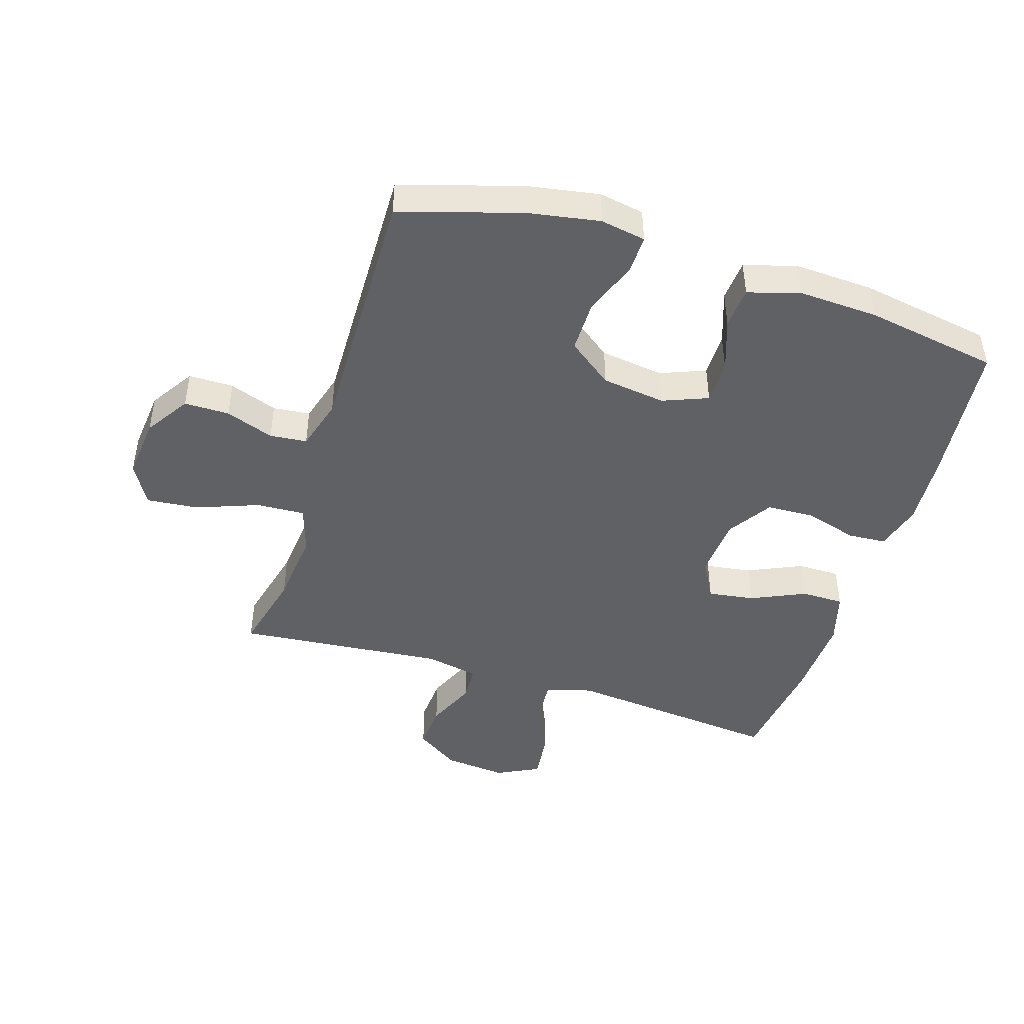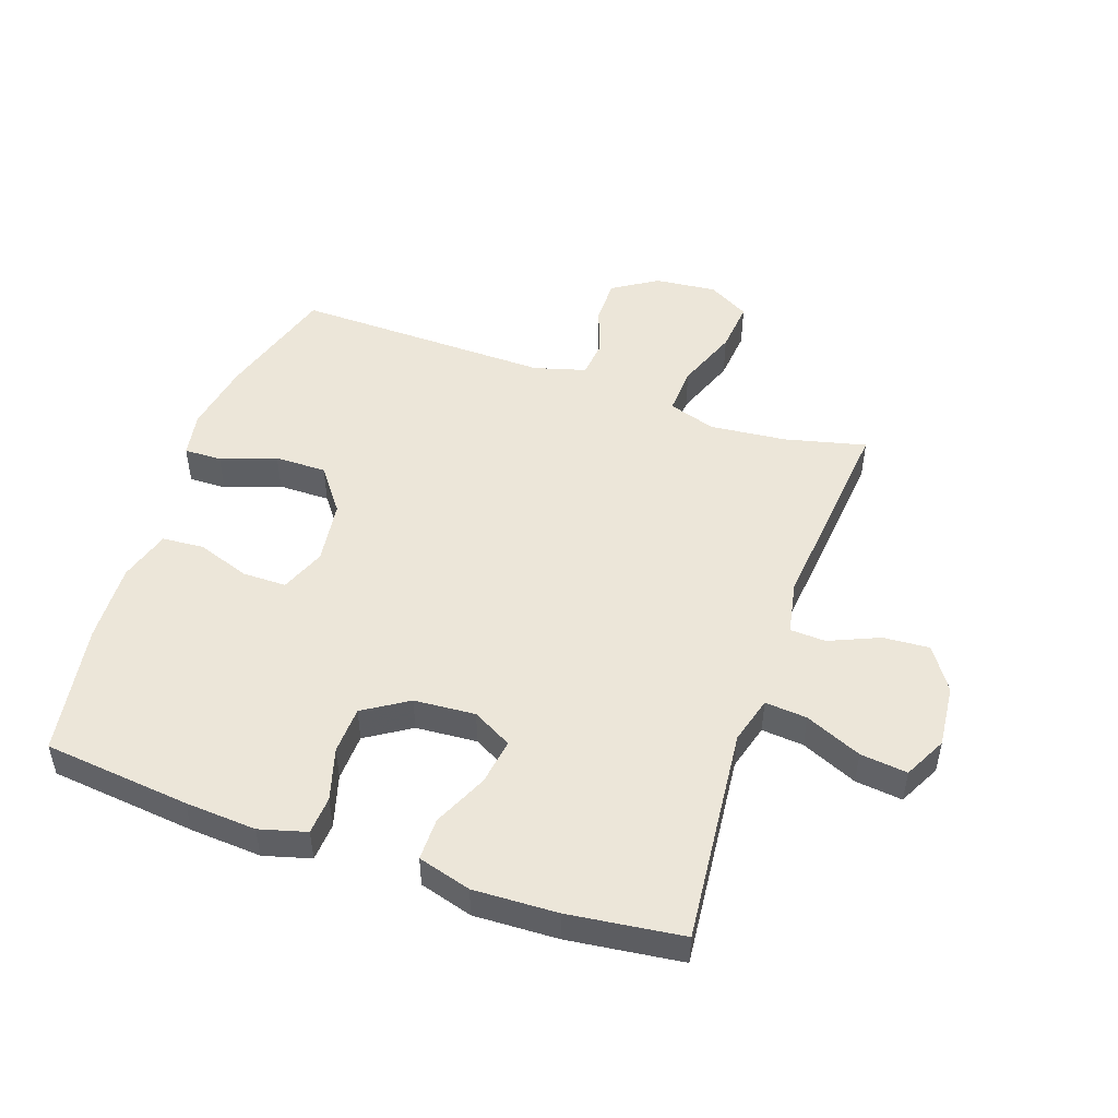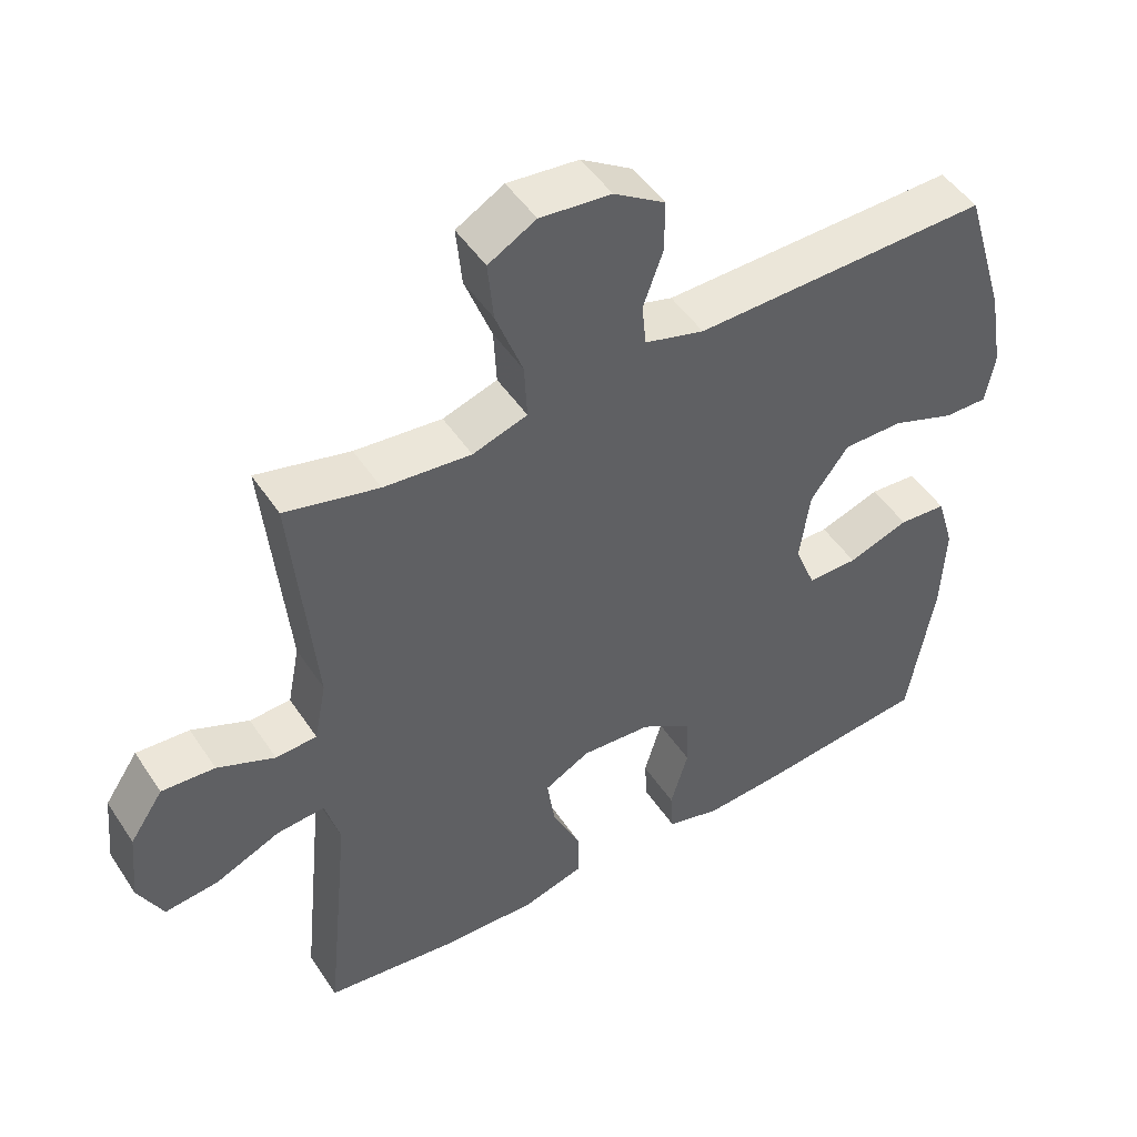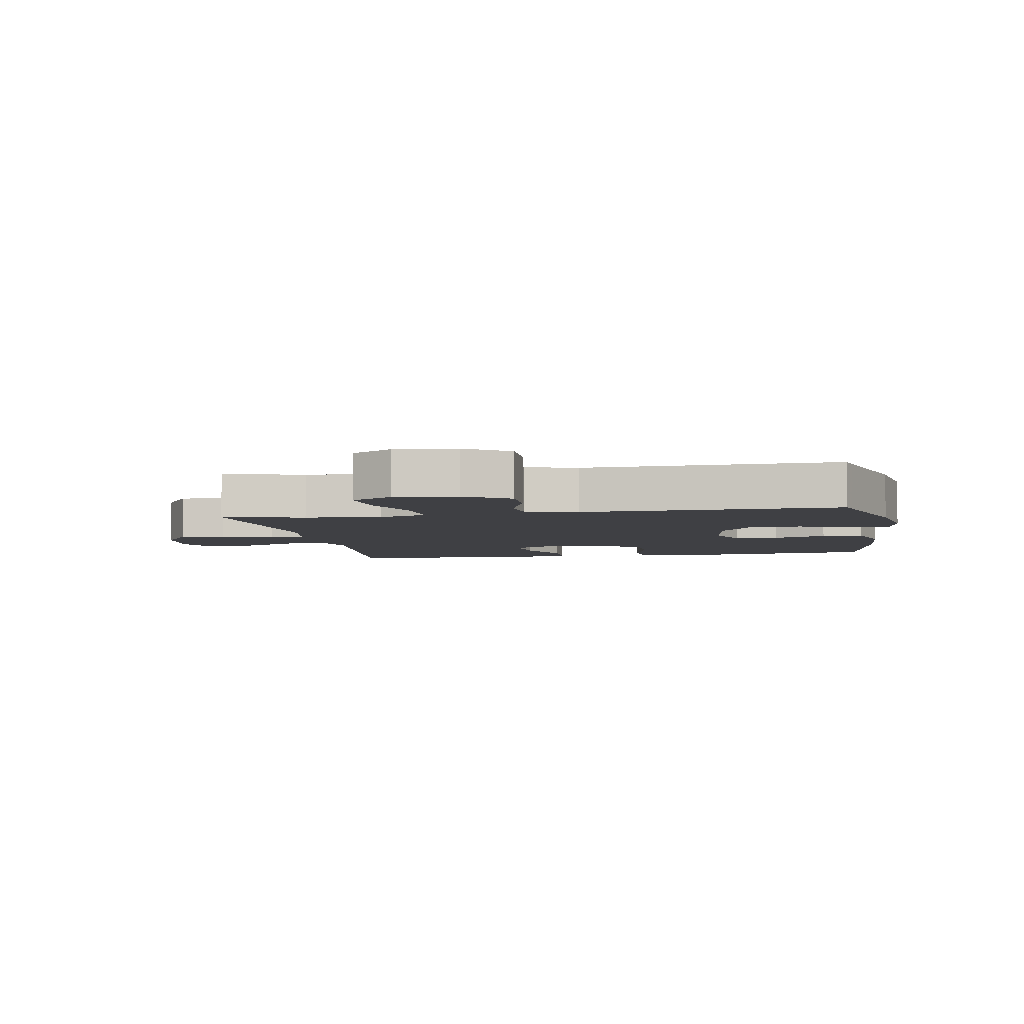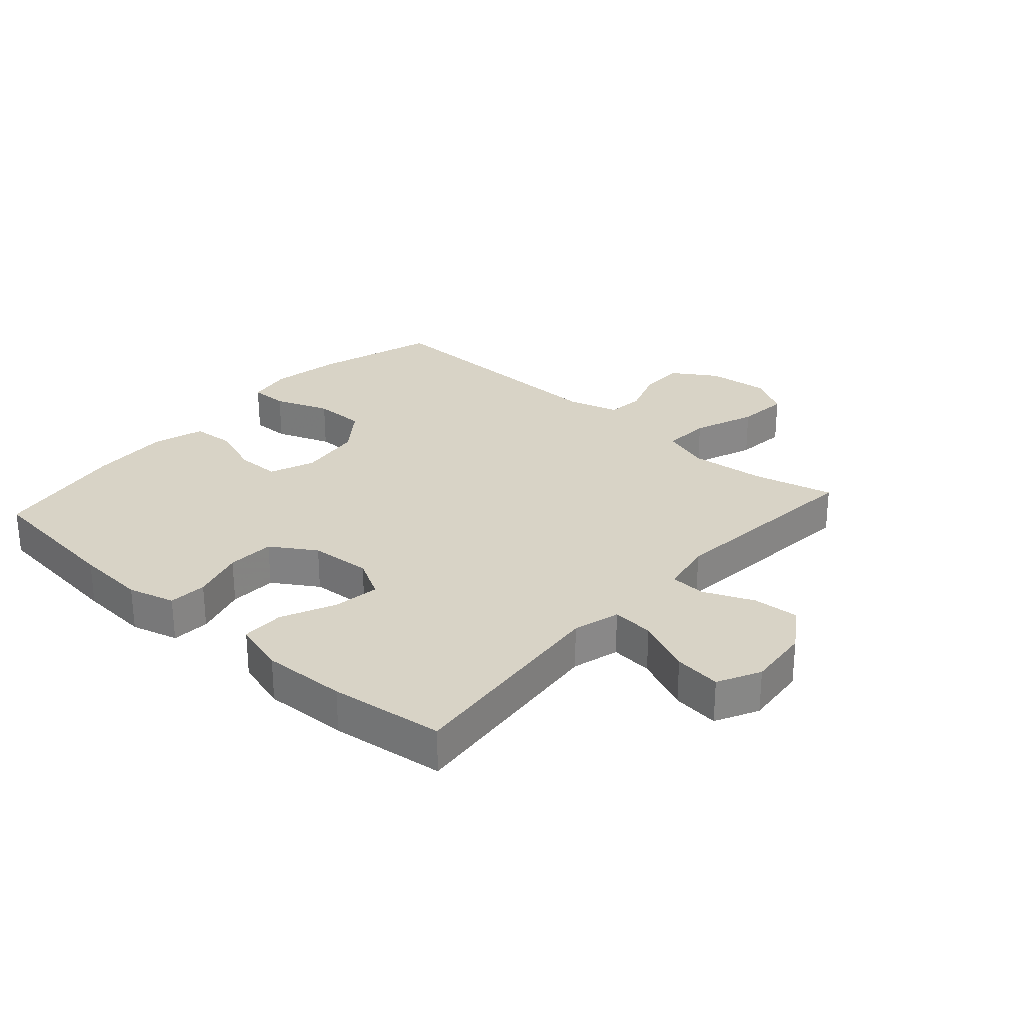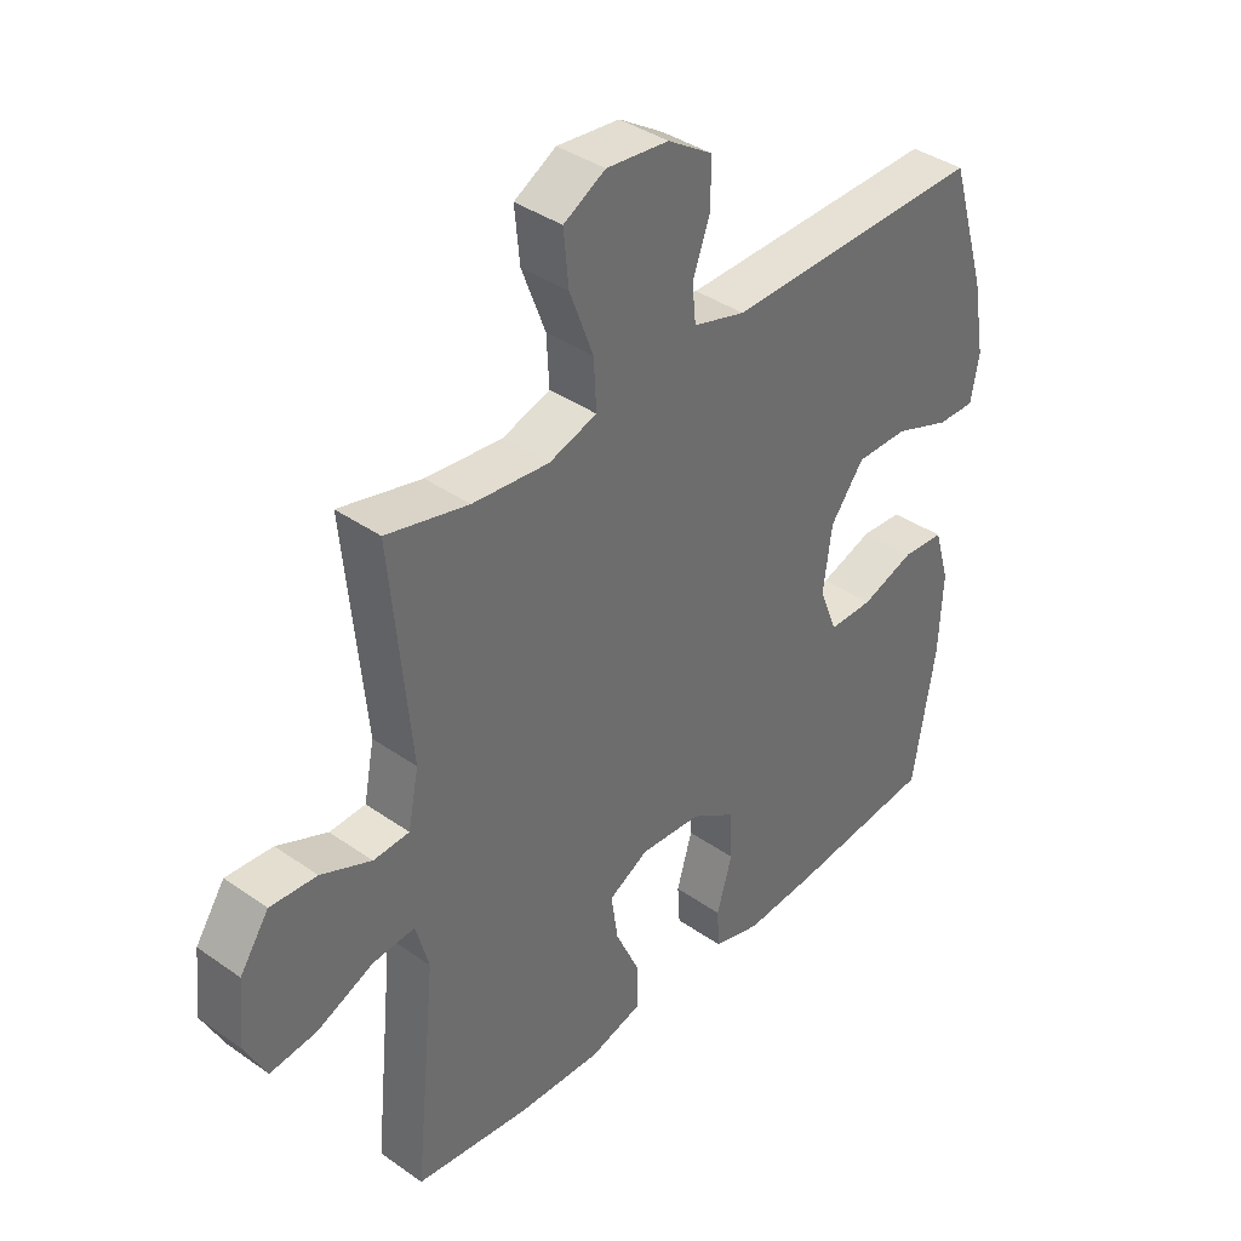
<metadata>
{"format":"obj","ext":"obj","renderer":"f3d","projection":"perspective","resolution":1024,"background":"white","views":[{"elev":-45.6,"azim":72.5,"up":"+Y"},{"elev":49.4,"azim":-160.9,"up":"+Y"},{"elev":48.5,"azim":-32.1,"up":"+Z"},{"elev":-5.1,"azim":10.0,"up":"+Y"},{"elev":27.9,"azim":-138.3,"up":"+Y"},{"elev":38.6,"azim":-48.5,"up":"+Z"}]}
</metadata>
<code>
v -0.5 0.07 -0.5
v -0.477 0.07 -0.27
v -0.465 0.07 -0.149
v -0.486 0.07 -0.073
v -0.554 0.07 -0.079
v -0.645 0.07 -0.119
v -0.721 0.07 -0.128
v -0.756 0.07 -0.059
v -0.746 0.07 0.043
v -0.699 0.07 0.113
v -0.624 0.07 0.108
v -0.543 0.07 0.073
v -0.485 0.07 0.076
v -0.468 0.07 0.163
v -0.5 0.07 0.5
v -0.368 0.07 0.468
v -0.245 0.07 0.456
v -0.168 0.07 0.481
v -0.172 0.07 0.559
v -0.21 0.07 0.66
v -0.218 0.07 0.744
v -0.151 0.07 0.782
v -0.051 0.07 0.772
v 0.021 0.07 0.726
v 0.021 0.07 0.653
v -0.007 0.07 0.575
v -0.001 0.07 0.515
v 0.083 0.07 0.491
v 0.5 0.07 0.5
v 0.559 0.07 0.305
v 0.579 0.07 0.19
v 0.566 0.07 0.117
v 0.505 0.07 0.118
v 0.416 0.07 0.151
v 0.332 0.07 0.151
v 0.278 0.07 0.079
v 0.264 0.07 -0.024
v 0.293 0.07 -0.097
v 0.364 0.07 -0.097
v 0.45 0.07 -0.067
v 0.517 0.07 -0.072
v 0.542 0.07 -0.156
v 0.536 0.07 -0.285
v 0.5 0.07 -0.5
v 0.263 0.07 -0.526
v 0.148 0.07 -0.534
v 0.072 0.07 -0.513
v 0.068 0.07 -0.451
v 0.093 0.07 -0.366
v 0.09 0.07 -0.289
v 0.018 0.07 -0.243
v -0.081 0.07 -0.236
v -0.145 0.07 -0.271
v -0.134 0.07 -0.346
v -0.094 0.07 -0.434
v -0.094 0.07 -0.503
v -0.18 0.07 -0.528
v -0.316 0.07 -0.523
v -0.5 0 -0.5
v -0.477 0 -0.27
v -0.465 0 -0.149
v -0.486 0 -0.073
v -0.554 0 -0.079
v -0.645 0 -0.119
v -0.721 0 -0.128
v -0.756 0 -0.059
v -0.746 0 0.043
v -0.699 0 0.113
v -0.624 0 0.108
v -0.543 0 0.073
v -0.485 0 0.076
v -0.468 0 0.163
v -0.5 0 0.5
v -0.368 0 0.468
v -0.245 0 0.456
v -0.168 0 0.481
v -0.172 0 0.559
v -0.21 0 0.66
v -0.218 0 0.744
v -0.151 0 0.782
v -0.051 0 0.772
v 0.021 0 0.726
v 0.021 0 0.653
v -0.007 0 0.575
v -0.001 0 0.515
v 0.083 0 0.491
v 0.5 0 0.5
v 0.559 0 0.305
v 0.579 0 0.19
v 0.566 0 0.117
v 0.505 0 0.118
v 0.416 0 0.151
v 0.332 0 0.151
v 0.278 0 0.079
v 0.264 0 -0.024
v 0.293 0 -0.097
v 0.364 0 -0.097
v 0.45 0 -0.067
v 0.517 0 -0.072
v 0.542 0 -0.156
v 0.536 0 -0.285
v 0.5 0 -0.5
v 0.263 0 -0.526
v 0.148 0 -0.534
v 0.072 0 -0.513
v 0.068 0 -0.451
v 0.093 0 -0.366
v 0.09 0 -0.289
v 0.018 0 -0.243
v -0.081 0 -0.236
v -0.145 0 -0.271
v -0.134 0 -0.346
v -0.094 0 -0.434
v -0.094 0 -0.503
v -0.18 0 -0.528
v -0.316 0 -0.523
f 57 58 1 2
f 54 55 56 57
f 53 54 57 2
f 52 53 2 3
f 51 52 3 4
f 46 47 48 49
f 46 49 50
f 45 46 50
f 44 45 50
f 43 44 50 51
f 39 40 41 42
f 38 39 42 43
f 31 32 33 34
f 31 34 35
f 28 29 30 31
f 27 28 31 35
f 23 24 25 26
f 23 26 27
f 22 23 27
f 19 20 21 22
f 18 19 22 27
f 17 18 27 35
f 14 15 16
f 13 14 16 17
f 9 10 11 12
f 9 12 13
f 8 9 13
f 5 6 7 8
f 4 5 8 13
f 38 43 51 4
f 13 17 35 36
f 13 36 37
f 4 13 37 38
f 60 59 116 115
f 115 114 113 112
f 60 115 112 111
f 61 60 111 110
f 62 61 110 109
f 107 106 105 104
f 108 107 104
f 108 104 103
f 108 103 102
f 109 108 102 101
f 100 99 98 97
f 101 100 97 96
f 92 91 90 89
f 93 92 89
f 89 88 87 86
f 93 89 86 85
f 84 83 82 81
f 85 84 81
f 85 81 80
f 80 79 78 77
f 85 80 77 76
f 93 85 76 75
f 74 73 72
f 75 74 72 71
f 70 69 68 67
f 71 70 67
f 71 67 66
f 66 65 64 63
f 71 66 63 62
f 62 109 101 96
f 94 93 75 71
f 95 94 71
f 96 95 71 62
f 1 59 60 2
f 2 60 61 3
f 3 61 62 4
f 4 62 63 5
f 5 63 64 6
f 6 64 65 7
f 7 65 66 8
f 8 66 67 9
f 9 67 68 10
f 10 68 69 11
f 11 69 70 12
f 12 70 71 13
f 13 71 72 14
f 14 72 73 15
f 15 73 74 16
f 16 74 75 17
f 17 75 76 18
f 18 76 77 19
f 19 77 78 20
f 20 78 79 21
f 21 79 80 22
f 22 80 81 23
f 23 81 82 24
f 24 82 83 25
f 25 83 84 26
f 26 84 85 27
f 27 85 86 28
f 28 86 87 29
f 29 87 88 30
f 30 88 89 31
f 31 89 90 32
f 32 90 91 33
f 33 91 92 34
f 34 92 93 35
f 35 93 94 36
f 36 94 95 37
f 37 95 96 38
f 38 96 97 39
f 39 97 98 40
f 40 98 99 41
f 41 99 100 42
f 42 100 101 43
f 43 101 102 44
f 44 102 103 45
f 45 103 104 46
f 46 104 105 47
f 47 105 106 48
f 48 106 107 49
f 49 107 108 50
f 50 108 109 51
f 51 109 110 52
f 52 110 111 53
f 53 111 112 54
f 54 112 113 55
f 55 113 114 56
f 56 114 115 57
f 57 115 116 58
f 58 116 59 1

</code>
